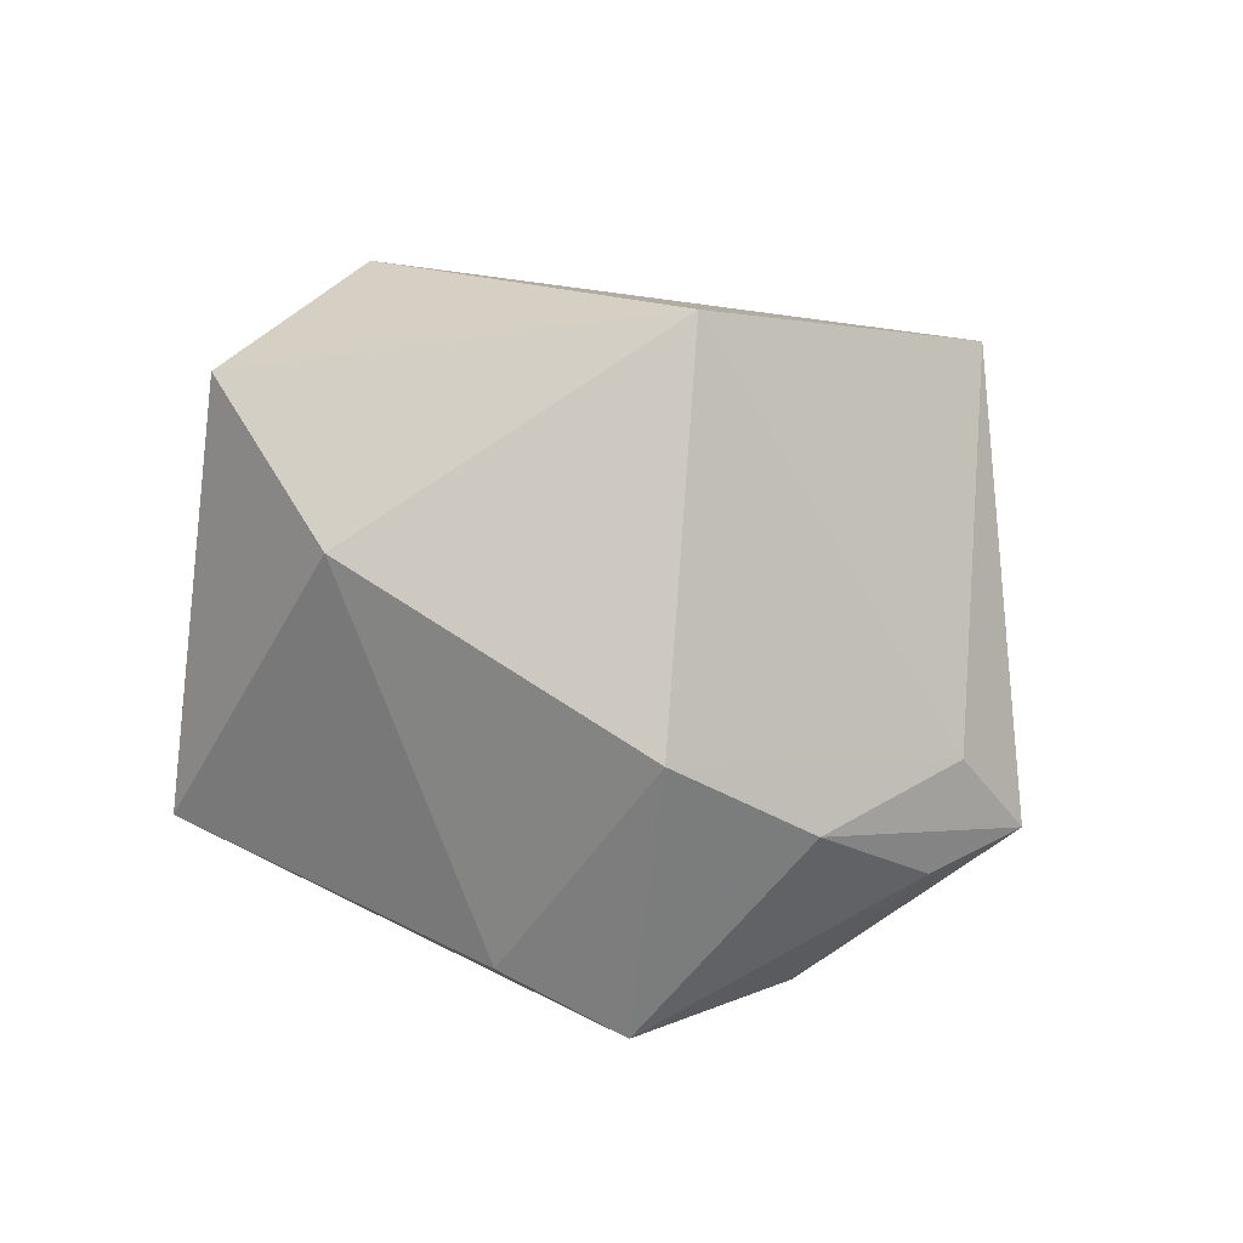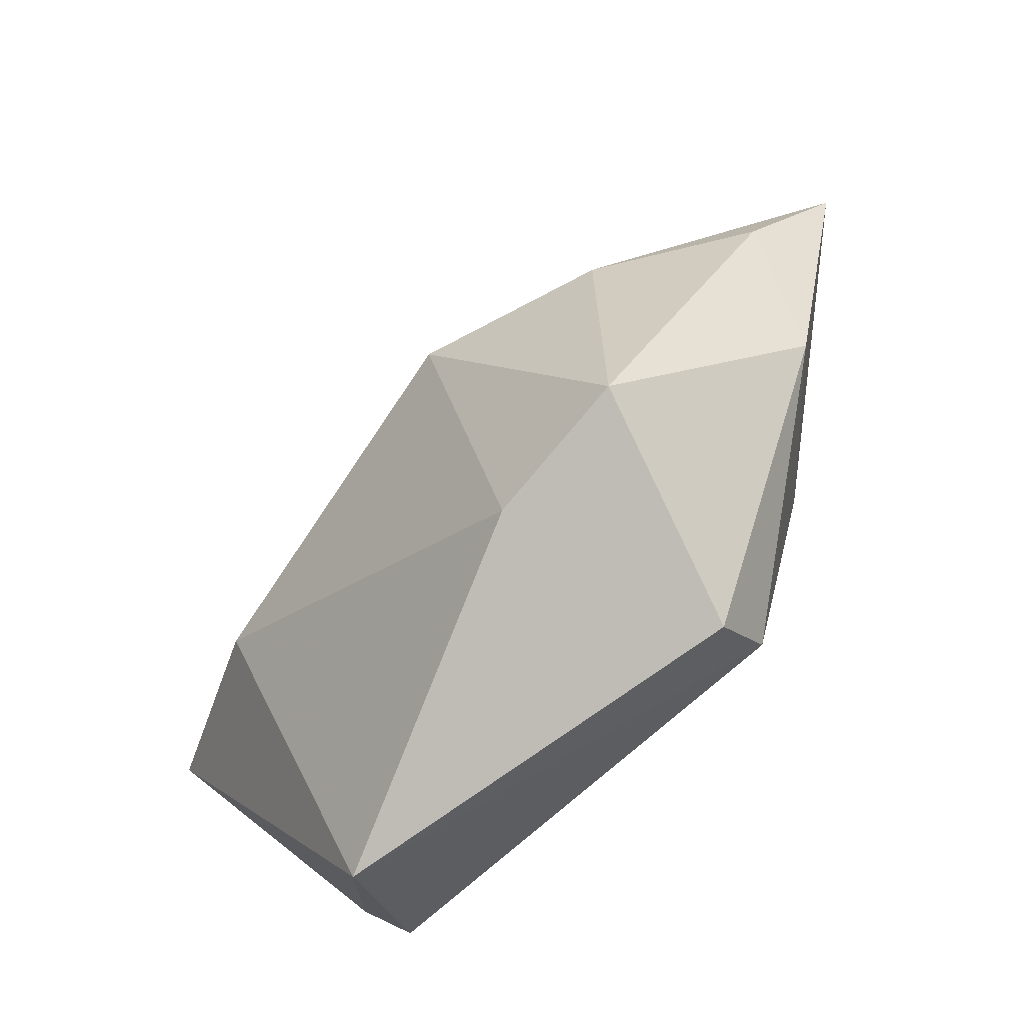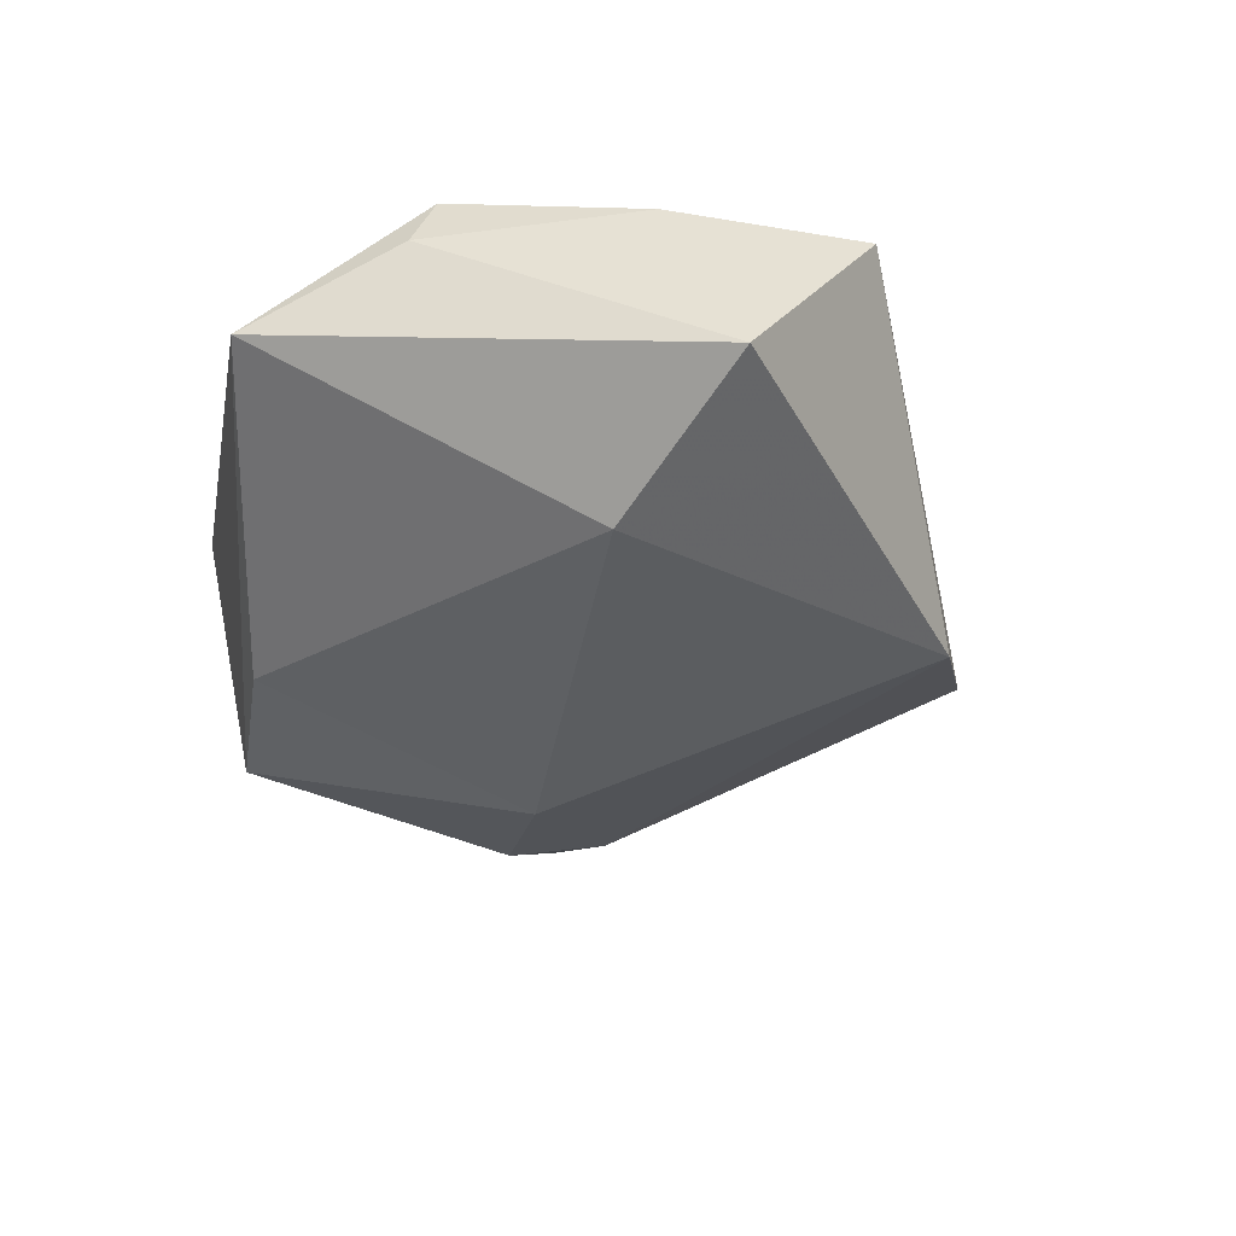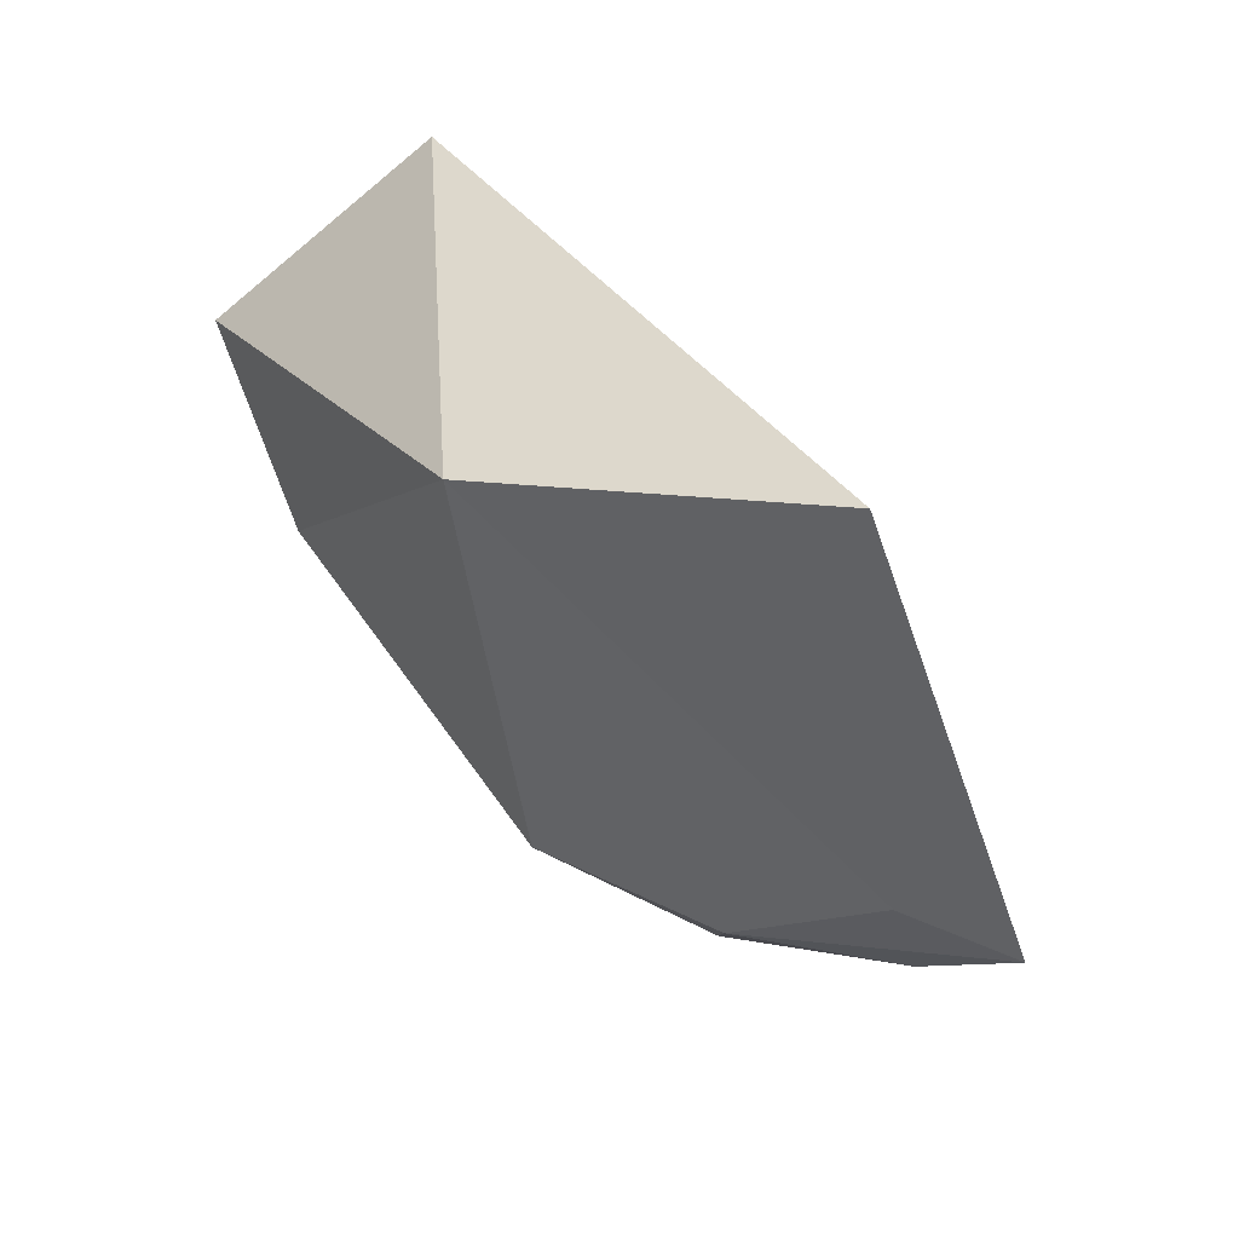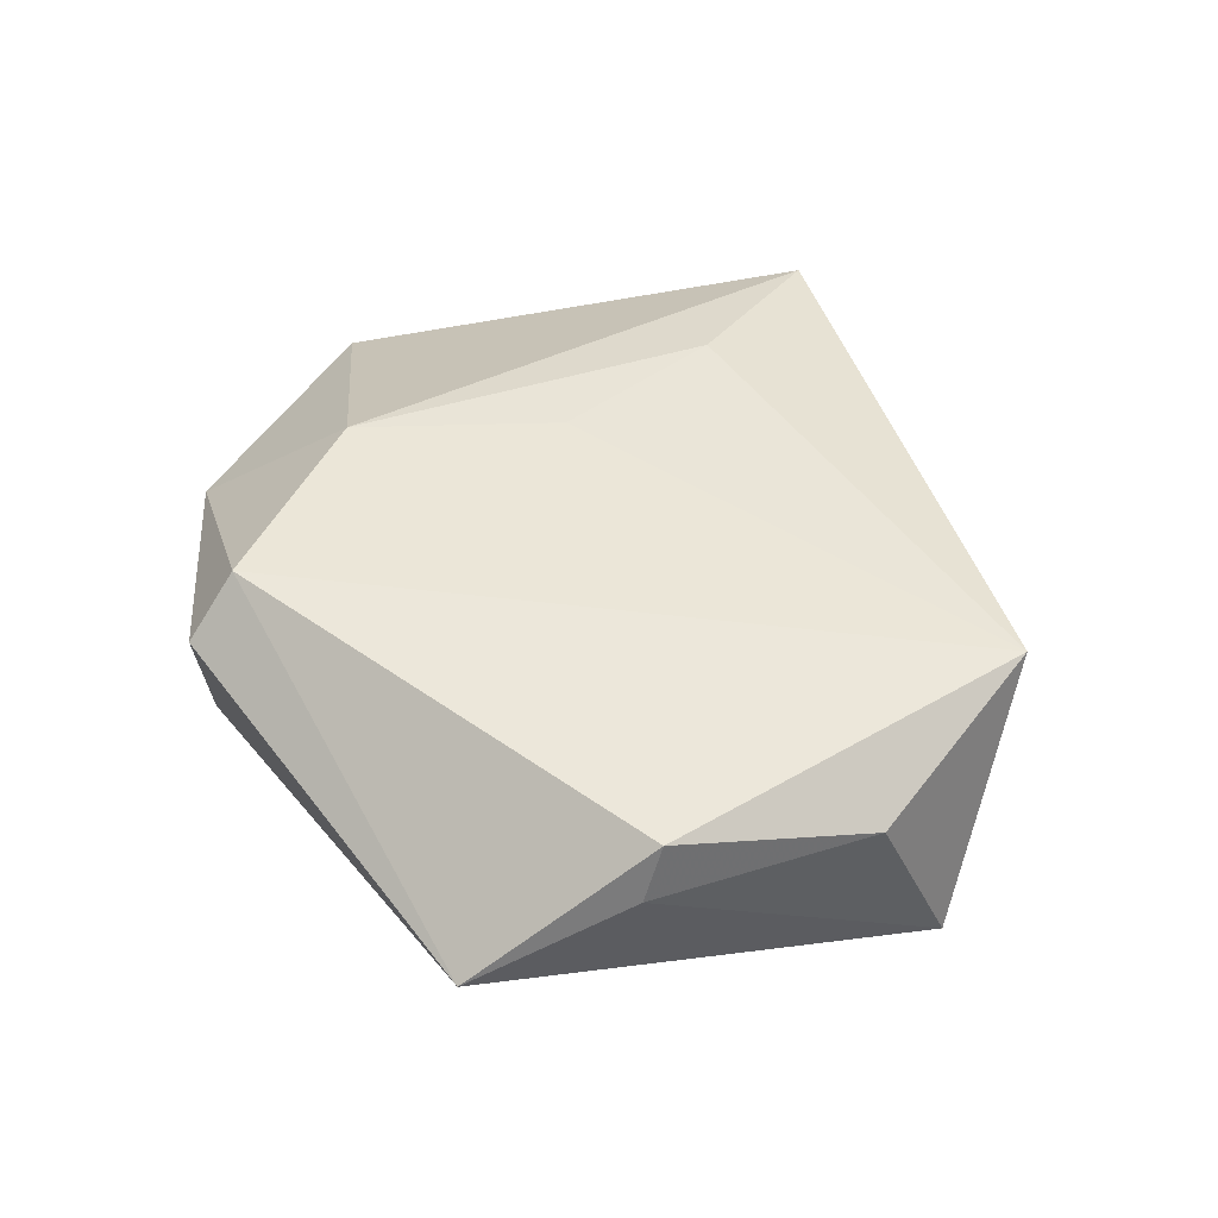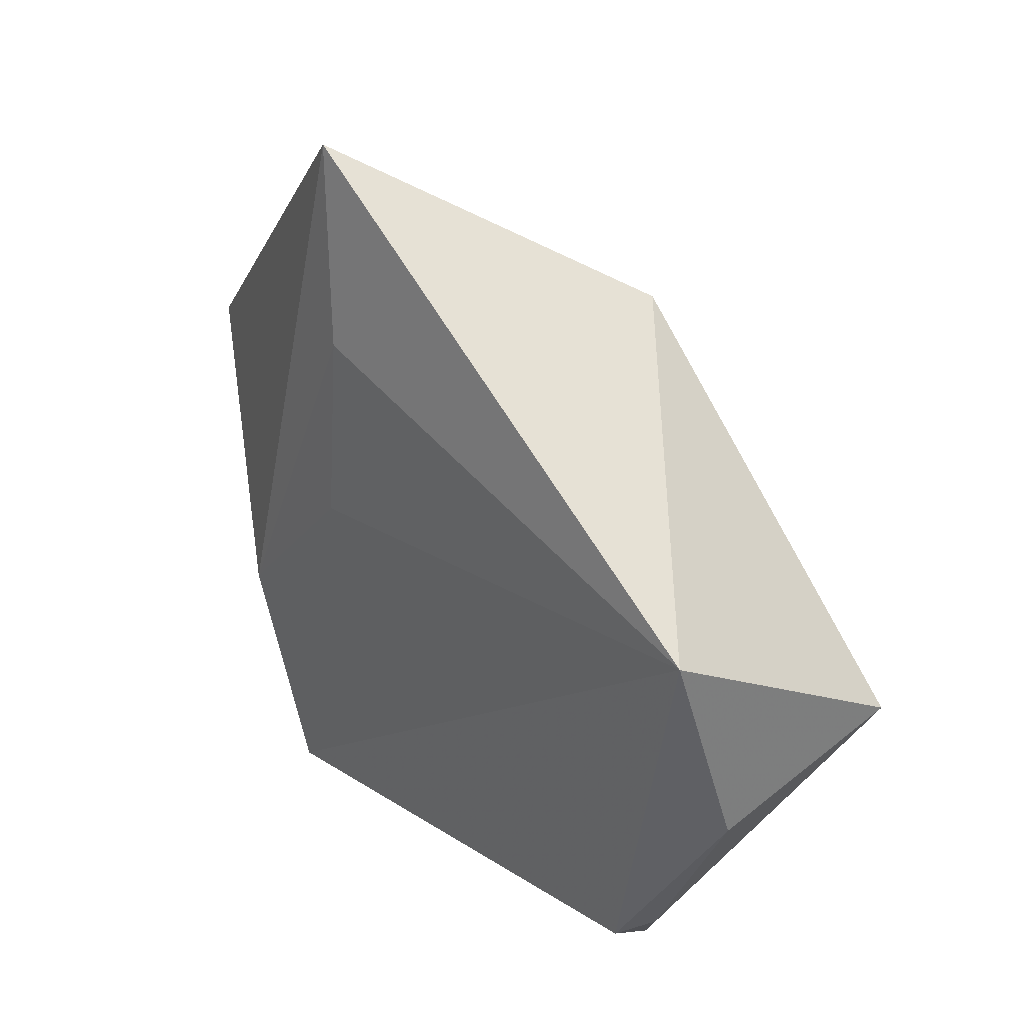
<metadata>
{"format":"obj","ext":"obj","renderer":"f3d","projection":"perspective","resolution":1024,"background":"white","views":[{"elev":-78.7,"azim":145.7,"up":"+Z"},{"elev":-71.3,"azim":-130.6,"up":"+Y"},{"elev":-40.3,"azim":75.3,"up":"+Z"},{"elev":74.3,"azim":-132.8,"up":"+Y"},{"elev":46.2,"azim":46.7,"up":"+Z"},{"elev":38.5,"azim":49.1,"up":"+Y"}]}
</metadata>
<code>
v -0.01861 -0.03305 0.01814
v -0.04749 0.001348 -0.005084
v -0.01897 -0.03931 0.01163
v 0.03597 -0.02389 0.01476
v -0.01219 -0.03323 -0.01249
v -0.01373 0.00926 0.01578
v 0.02871 -0.00328 -0.01942
v -0.02904 -0.03152 -0.01258
v -0.01979 0.05334 0.00961
v 0.03597 -0.02657 0.008316
v -0.04285 0.01436 -0.005177
v 0.01042 0.03912 -0.01222
v -0.04396 -0.01954 0.003072
v 0.04291 0.02129 0.01395
v 0.02646 -0.04243 -2.23e-06
v -0.03232 0.0001205 -0.01633
v -0.05475 0.01078 0.001167
v -0.01281 -0.001221 -0.02431
v 0.04624 -0.003208 0.008421
v -0.02857 -0.0098 0.01709
v 0.04922 0.004743 -0.01174
v -0.01396 0.03163 0.0139
f 9 14 12
f 21 15 7
f 7 12 21
f 21 12 14
f 1 15 4
f 3 15 1
f 4 14 1
f 22 14 9
f 9 20 22
f 17 20 9
f 8 15 3
f 19 14 4
f 19 21 14
f 14 22 6
f 6 22 20
f 6 1 14
f 20 1 6
f 11 17 9
f 16 17 11
f 9 12 11
f 13 8 3
f 3 1 13
f 13 1 20
f 20 17 13
f 2 17 16
f 16 8 2
f 2 13 17
f 8 13 2
f 18 8 16
f 18 12 7
f 16 11 18
f 18 11 12
f 7 15 5
f 15 8 5
f 5 18 7
f 8 18 5
f 15 21 10
f 21 19 10
f 4 15 10
f 10 19 4

</code>
